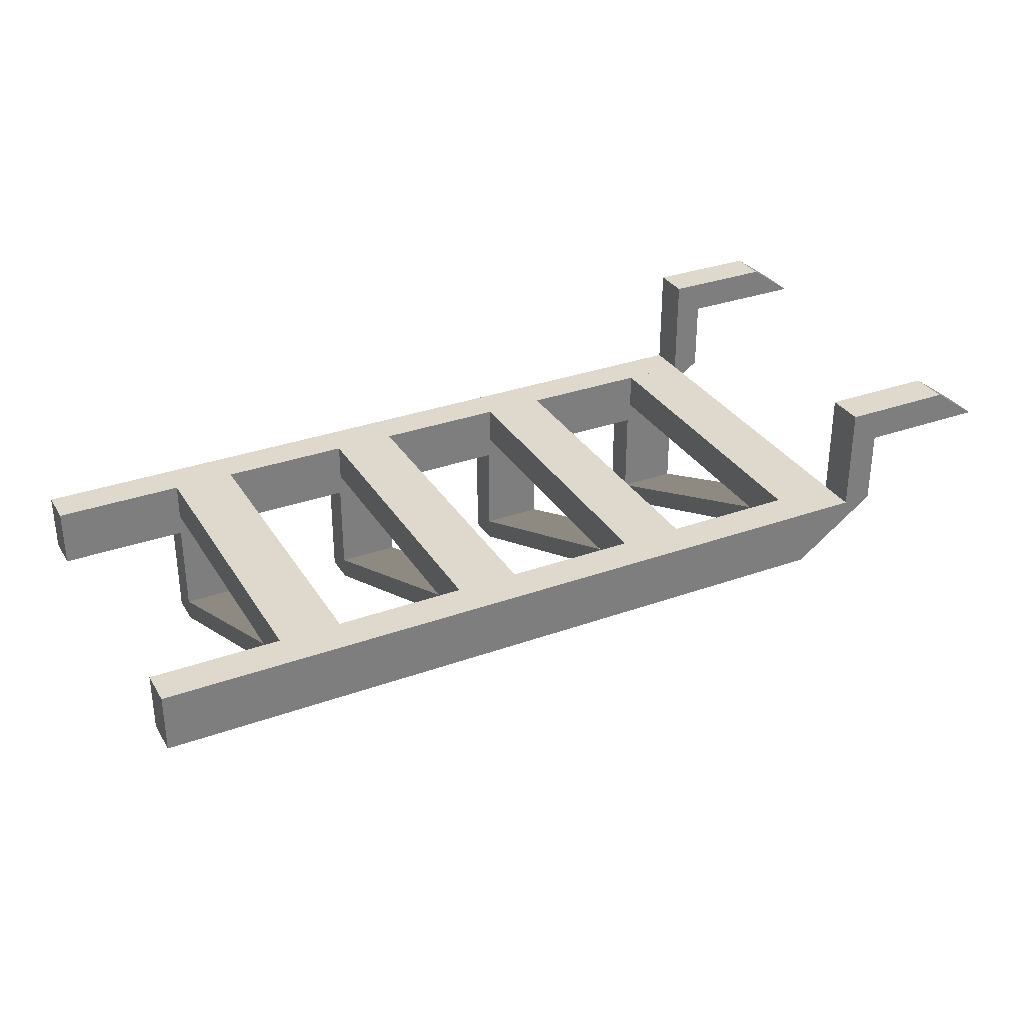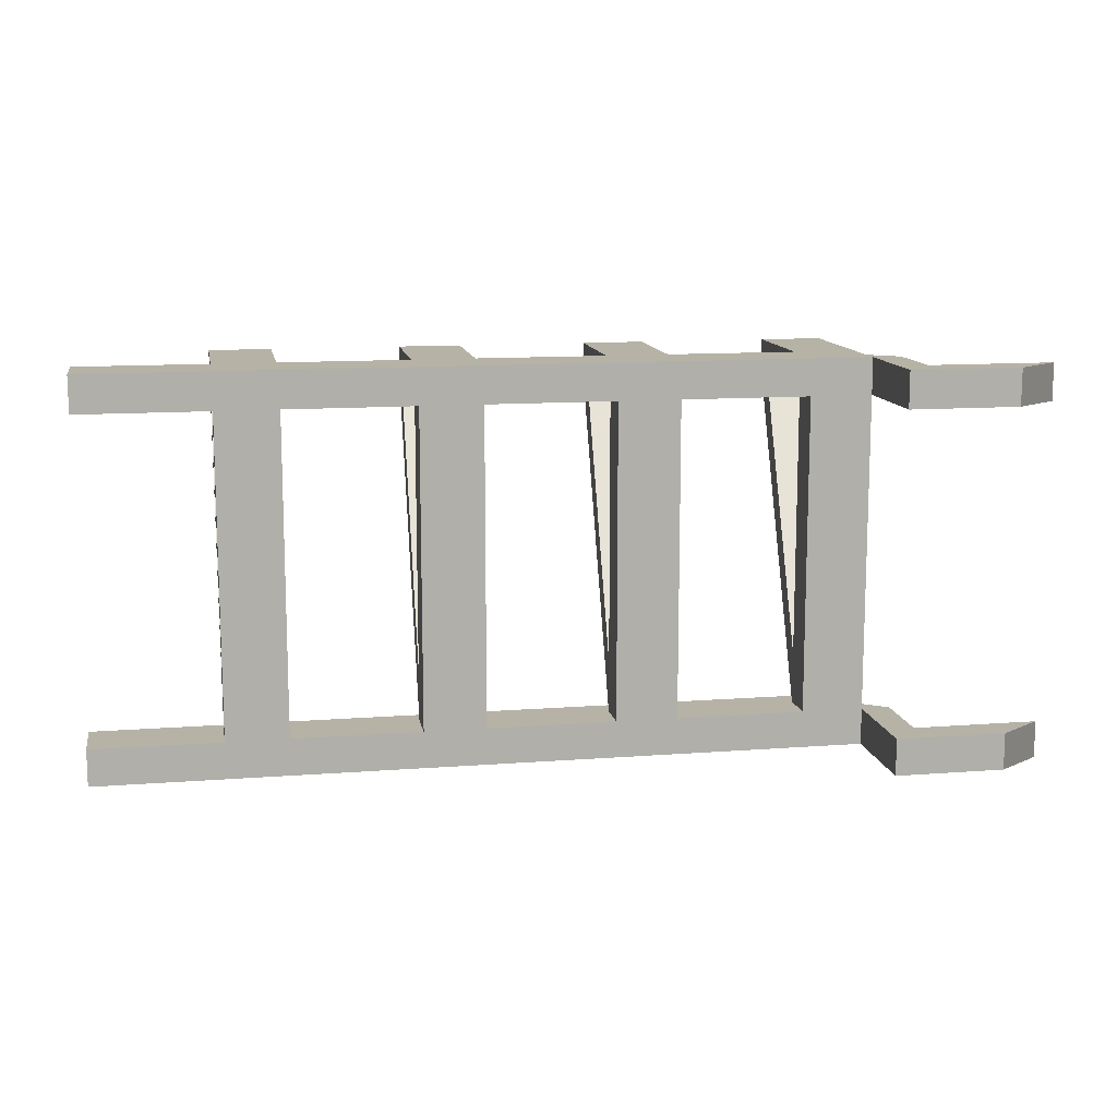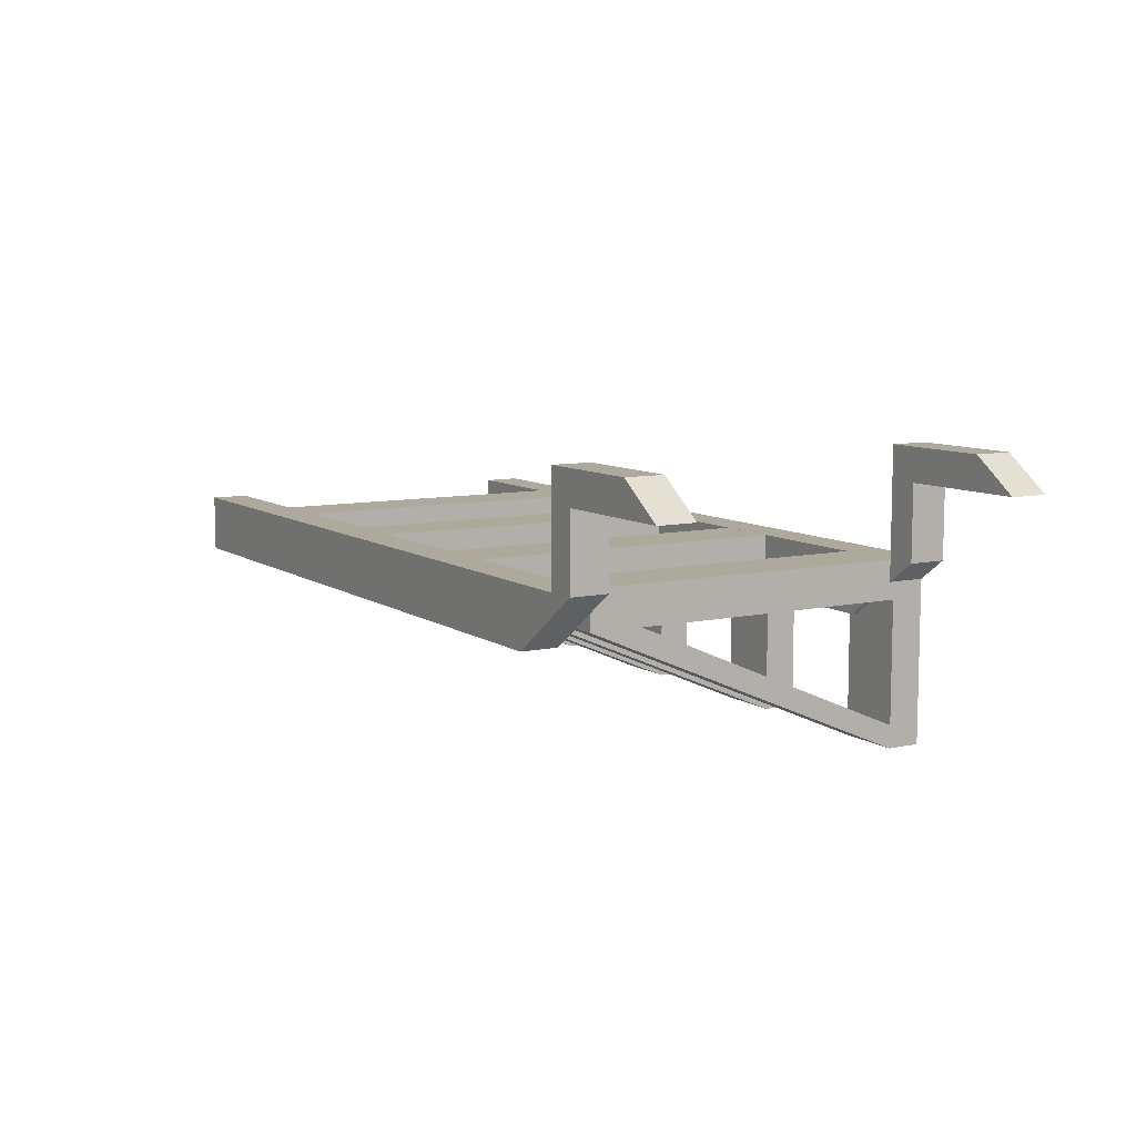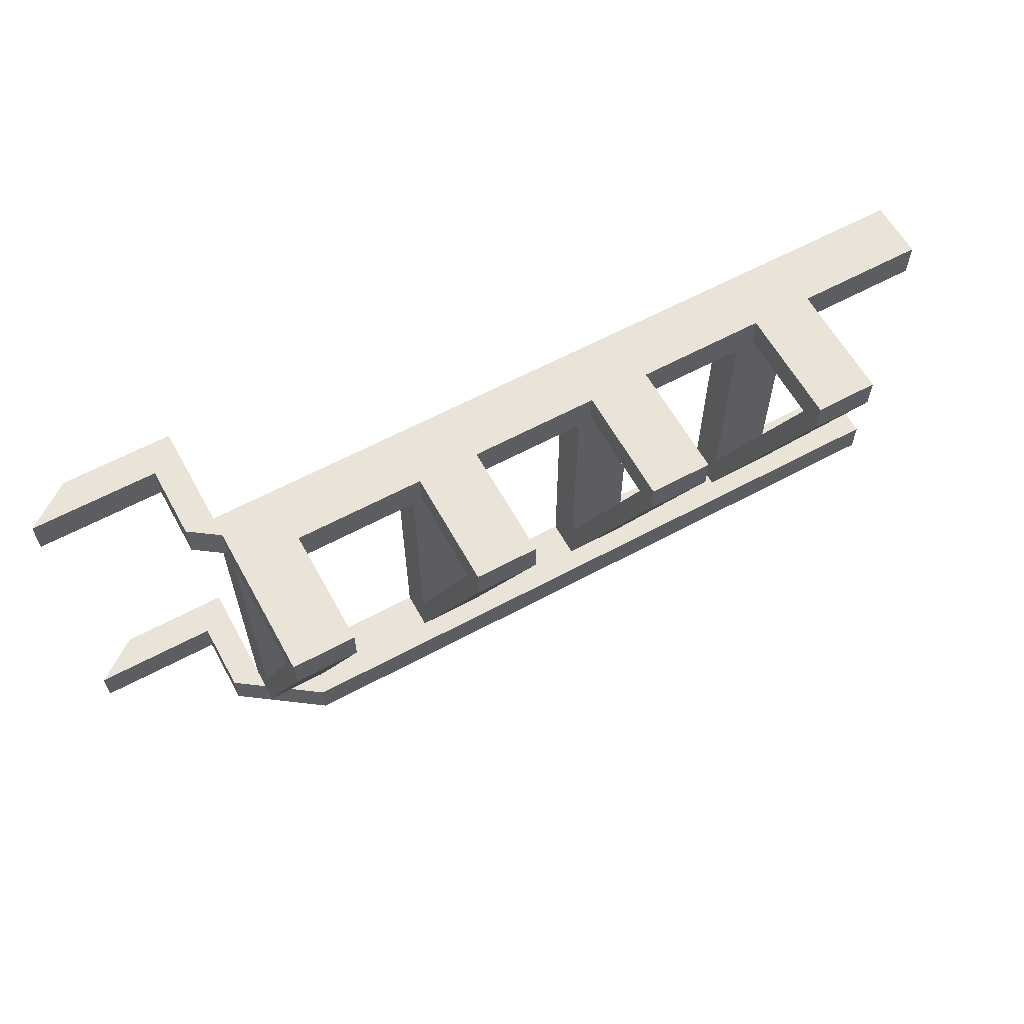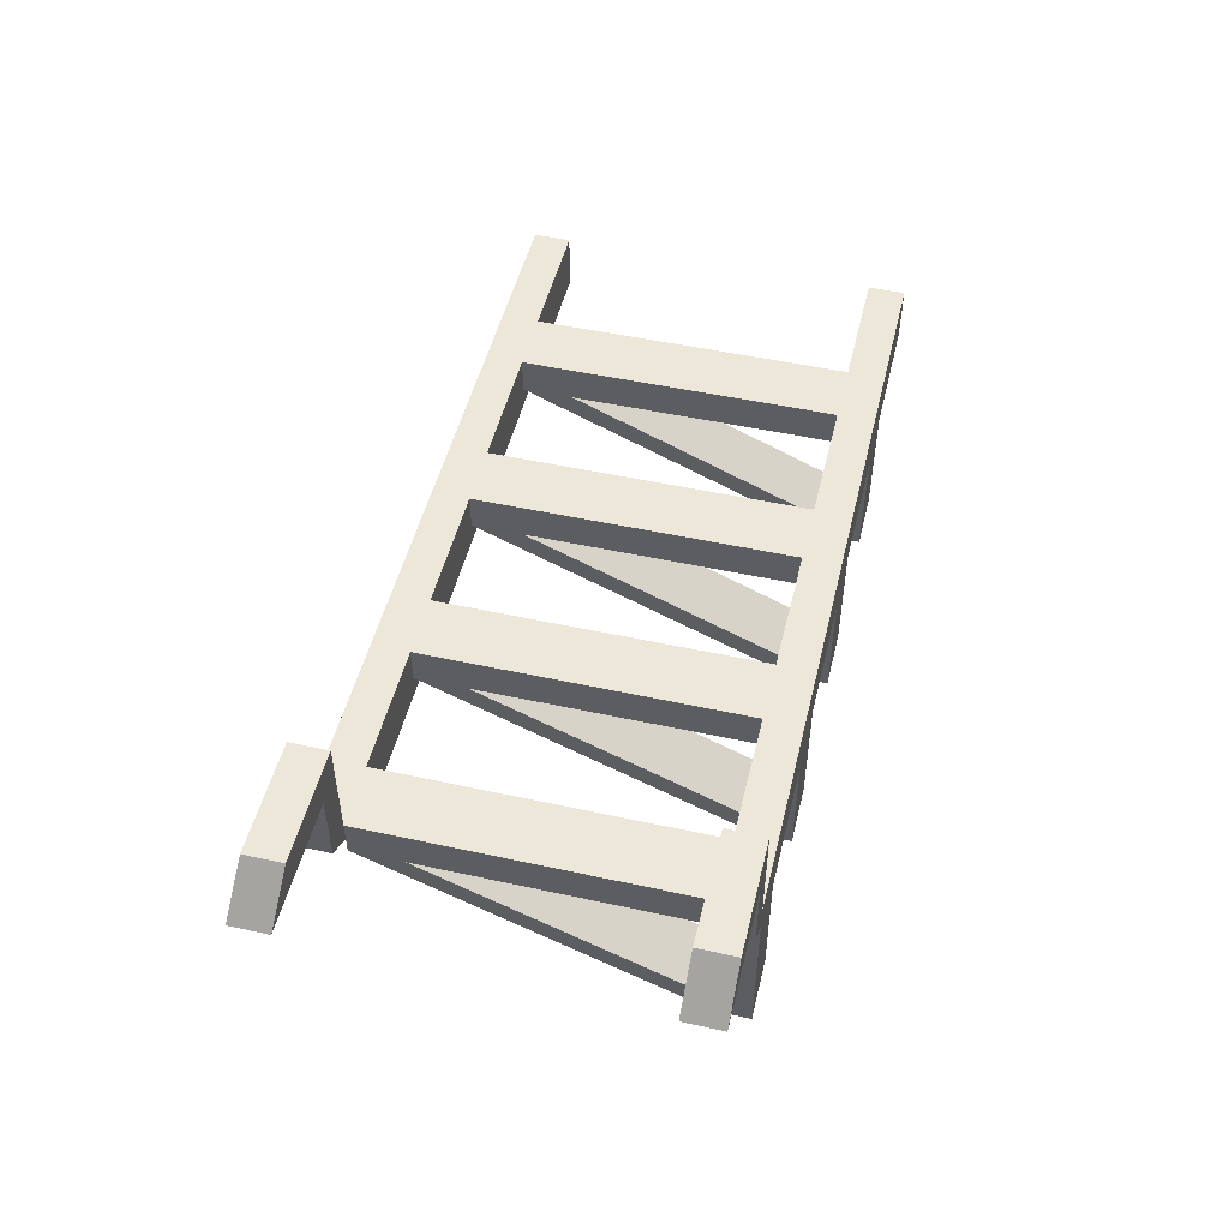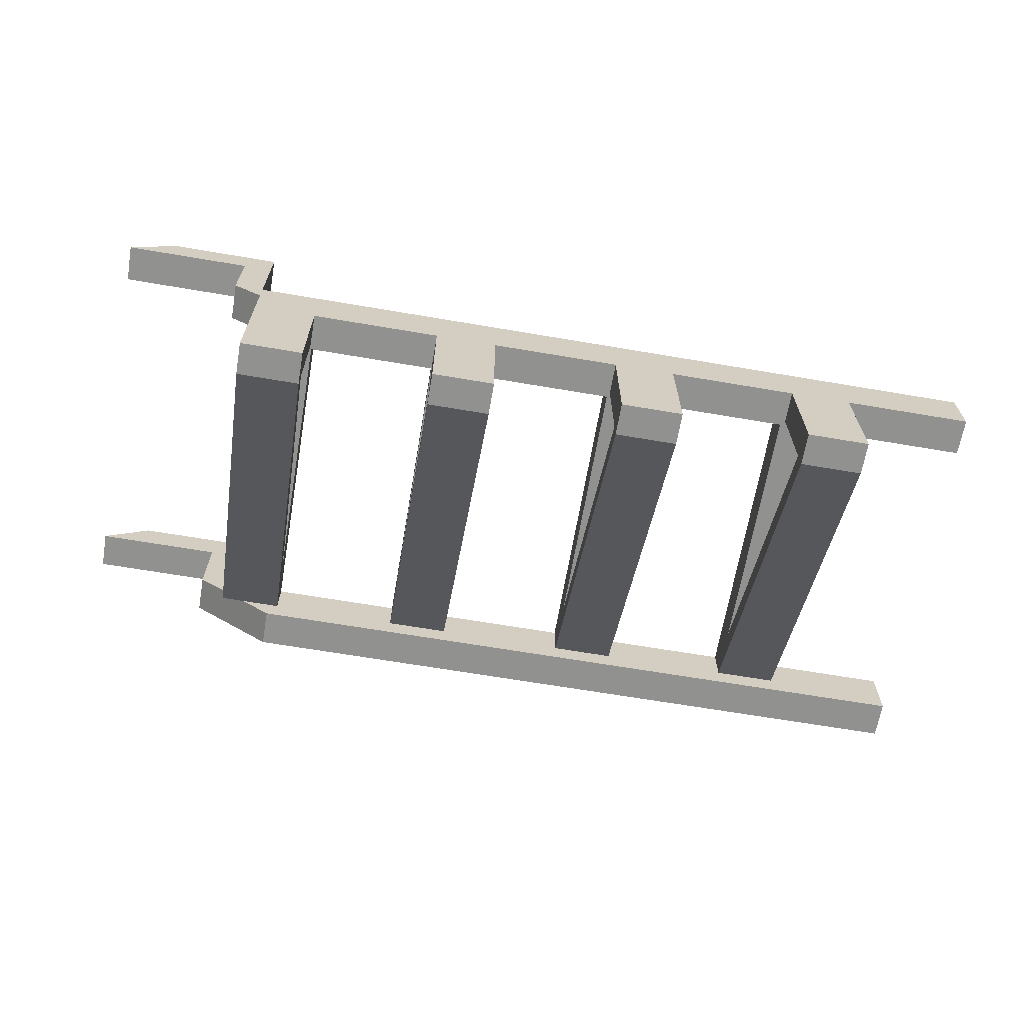
<metadata>
{"format":"obj","ext":"obj","renderer":"f3d","projection":"perspective","resolution":1024,"background":"white","views":[{"elev":31.9,"azim":-26.8,"up":"+Z"},{"elev":12.2,"azim":-10.3,"up":"+Y"},{"elev":8.8,"azim":59.3,"up":"+Z"},{"elev":61.1,"azim":151.2,"up":"+Y"},{"elev":50.1,"azim":103.5,"up":"+Z"},{"elev":-65.9,"azim":170.3,"up":"+Z"}]}
</metadata>
<code>
g Mesh1 Group2 Group1 Model
v -838.7 436.5 -224
v -774 436.5 -296.4
v -838.7 436.5 -459.8
f 1 2 3
v -591.6 436.5 -224
f 2 1 4
f 3 2 1
v -774 436.5 -459.8
f 5 3 2
v -956.5 436.5 -590.4
f 6 3 5
v -2156 436.5 -459.8
f 6 7 3
v -2554 436.5 -590.4
f 8 7 6
v -2554 436.5 -459.8
f 7 8 9
f 9 8 7
v -2554 353.5 -459.8
f 8 10 9
v -2554 353.5 -590.4
f 10 8 11
f 9 10 8
f 10 7 9
v -2156 353.5 -459.8
f 7 10 12
f 12 10 7
v -956.5 353.5 -590.4
f 10 13 12
f 13 10 11
f 11 10 13
f 11 8 10
f 8 13 11
f 13 8 6
f 11 13 8
f 6 8 13
f 6 7 8
f 3 7 6
f 12 3 7
v -838.7 353.5 -459.8
f 3 12 14
f 14 12 3
f 12 13 14
f 12 13 10
f 14 13 12
v -774 353.5 -459.8
f 14 13 15
f 15 13 14
f 13 5 15
f 5 13 6
f 15 5 13
f 2 15 5
v -774 353.5 -296.4
f 15 2 16
f 16 2 15
v -490.5 353.5 -296.4
f 2 17 16
v -490.5 436.5 -296.4
f 17 2 18
f 16 17 2
v -591.6 353.5 -224
f 19 16 17
v -838.7 353.5 -224
f 20 16 19
f 20 15 16
f 14 15 20
f 20 15 14
f 16 15 20
f 19 16 20
f 17 16 19
f 18 19 17
f 19 18 4
f 17 19 18
f 4 18 19
f 2 4 18
f 4 1 2
f 20 4 1
f 4 20 19
f 19 20 4
f 1 4 20
f 3 20 1
f 20 3 14
f 1 20 3
f 14 3 20
f 18 4 2
f 18 2 17
f 5 15 2
f 2 3 5
f 5 3 6
f 6 13 5
f 7 3 12
f 9 7 10
g Mesh2 Group2 Group1 Model
l 2 5
l 2 18
l 2 16
l 16 15
l 16 17
l 17 19
l 18 17
l 18 4
l 4 1
l 4 19
l 19 20
l 14 20
l 14 12
l 3 14
l 3 1
l 3 7
l 9 7
l 8 9
l 6 8
l 5 6
l 5 15
l 15 13
l 13 11
l 6 13
l 11 10
l 8 11
l 10 12
l 9 10
l 7 12
l 1 20
g Mesh3 Group3 Group1 Model
v -838.7 -361.7 -224
v -774 -361.7 -296.4
v -838.7 -361.7 -459.8
f 21 22 23
v -591.6 -361.7 -224
f 22 21 24
f 23 22 21
v -774 -361.7 -459.8
f 25 23 22
v -956.5 -361.7 -590.4
f 26 23 25
v -2156 -361.7 -459.8
f 26 27 23
v -2554 -361.7 -590.4
f 28 27 26
v -2554 -361.7 -459.8
f 27 28 29
f 29 28 27
v -2554 -444.7 -459.8
f 28 30 29
v -2554 -444.7 -590.4
f 30 28 31
f 29 30 28
f 30 27 29
v -2156 -444.7 -459.8
f 27 30 32
f 32 30 27
v -956.5 -444.7 -590.4
f 30 33 32
f 33 30 31
f 31 30 33
f 31 28 30
f 28 33 31
f 33 28 26
f 31 33 28
f 26 28 33
f 26 27 28
f 23 27 26
f 32 23 27
v -838.7 -444.7 -459.8
f 23 32 34
f 34 32 23
f 32 33 34
f 32 33 30
f 34 33 32
v -774 -444.7 -459.8
f 34 33 35
f 35 33 34
f 33 25 35
f 25 33 26
f 35 25 33
f 22 35 25
v -774 -444.7 -296.4
f 35 22 36
f 36 22 35
v -490.5 -444.7 -296.4
f 22 37 36
v -490.5 -361.7 -296.4
f 37 22 38
f 36 37 22
v -591.6 -444.7 -224
f 39 36 37
v -838.7 -444.7 -224
f 40 36 39
f 40 35 36
f 34 35 40
f 40 35 34
f 36 35 40
f 39 36 40
f 37 36 39
f 38 39 37
f 39 38 24
f 37 39 38
f 24 38 39
f 22 24 38
f 24 21 22
f 40 24 21
f 24 40 39
f 39 40 24
f 21 24 40
f 23 40 21
f 40 23 34
f 21 40 23
f 34 23 40
f 38 24 22
f 38 22 37
f 25 35 22
f 22 23 25
f 25 23 26
f 26 33 25
f 27 23 32
f 29 27 30
g Mesh4 Group3 Group1 Model
l 22 25
l 22 38
l 22 36
l 36 35
l 36 37
l 37 39
l 38 37
l 38 24
l 24 21
l 24 39
l 39 40
l 34 40
l 34 32
l 23 34
l 23 21
l 23 27
l 29 27
l 28 29
l 26 28
l 25 26
l 25 35
l 35 33
l 33 31
l 26 33
l 31 30
l 28 31
l 30 32
l 29 30
l 27 32
l 21 40
g Mesh5 Group4 Group1 Model
v -1268 -361.7 -543.4
v -1268 436.5 -459.8
v -1268 -361.7 -459.8
f 41 42 43
v -1268 -247.6 -543.4
f 42 41 44
f 43 42 41
v -1407 -361.7 -459.8
f 42 45 43
v -1407 436.5 -459.8
f 45 42 46
f 43 45 42
f 45 41 43
v -1407 -361.7 -543.4
f 41 45 47
f 47 45 41
v -1407 -247.6 -543.4
f 48 47 45
v -1407 363.4 -806.5
f 47 48 49
f 45 47 48
f 49 48 47
v -1268 363.4 -806.5
f 48 50 49
f 50 48 44
f 44 48 50
v -1407 363.4 -543.4
f 51 44 48
v -1268 363.4 -543.4
f 44 51 52
f 48 44 51
f 52 51 44
f 51 50 52
f 50 51 49
f 49 51 50
v -1407 436.5 -855.7
f 51 53 49
f 51 46 53
f 46 51 45
f 45 51 46
f 45 51 48
f 48 51 45
f 53 46 51
f 42 53 46
v -1268 436.5 -855.7
f 53 42 54
f 46 53 42
f 54 42 53
f 42 52 54
f 52 42 44
f 54 52 42
f 54 52 50
f 50 52 54
f 52 50 51
v -1268 363.4 -855.7
f 54 50 55
f 55 50 54
f 50 41 55
f 44 41 50
f 44 41 42
f 50 41 44
f 55 41 50
v -1407 363.4 -855.7
f 41 56 55
f 56 41 47
f 47 41 56
f 55 56 41
f 53 55 56
f 55 53 54
f 56 55 53
f 54 53 55
f 56 49 53
f 47 49 56
f 56 49 47
f 53 49 56
f 49 53 51
f 44 42 52
f 46 42 45
f 49 50 48
f 43 41 45
g Mesh6 Group4 Group1 Model
l 43 42
l 41 43
l 55 41
l 54 55
l 42 54
l 42 46
l 45 46
l 43 45
l 47 45
l 56 47
l 53 56
l 54 53
l 46 53
l 55 56
l 41 47
g Mesh7 Group4 Group1 Model
l 50 52
l 50 44
l 50 49
l 49 48
l 49 51
l 51 48
l 52 51
l 52 44
l 44 48
g Mesh8 Group5 Group1 Model
v -2126 -361.7 -543.4
v -2126 436.5 -459.8
v -2126 -361.7 -459.8
f 57 58 59
v -2126 -247.6 -543.4
f 58 57 60
f 59 58 57
v -2265 -361.7 -459.8
f 58 61 59
v -2265 436.5 -459.8
f 61 58 62
f 59 61 58
f 61 57 59
v -2265 -361.7 -543.4
f 57 61 63
f 63 61 57
v -2265 -247.6 -543.4
f 64 63 61
v -2265 363.4 -806.5
f 63 64 65
f 61 63 64
f 65 64 63
v -2126 363.4 -806.5
f 64 66 65
f 66 64 60
f 60 64 66
v -2265 363.4 -543.4
f 67 60 64
v -2126 363.4 -543.4
f 60 67 68
f 64 60 67
f 68 67 60
f 67 66 68
f 66 67 65
f 65 67 66
v -2265 436.5 -855.7
f 67 69 65
f 67 62 69
f 62 67 61
f 61 67 62
f 61 67 64
f 64 67 61
f 69 62 67
f 58 69 62
v -2126 436.5 -855.7
f 69 58 70
f 62 69 58
f 70 58 69
f 58 68 70
f 68 58 60
f 70 68 58
f 70 68 66
f 66 68 70
f 68 66 67
v -2126 363.4 -855.7
f 70 66 71
f 71 66 70
f 66 57 71
f 60 57 66
f 60 57 58
f 66 57 60
f 71 57 66
v -2265 363.4 -855.7
f 57 72 71
f 72 57 63
f 63 57 72
f 71 72 57
f 69 71 72
f 71 69 70
f 72 71 69
f 70 69 71
f 72 65 69
f 63 65 72
f 72 65 63
f 69 65 72
f 65 69 67
f 60 58 68
f 62 58 61
f 65 66 64
f 59 57 61
g Mesh9 Group5 Group1 Model
l 59 58
l 57 59
l 71 57
l 70 71
l 58 70
l 58 62
l 61 62
l 59 61
l 63 61
l 72 63
l 69 72
l 70 69
l 62 69
l 71 72
l 57 63
g Mesh10 Group5 Group1 Model
l 66 68
l 66 60
l 66 65
l 65 64
l 65 67
l 67 64
l 68 67
l 68 60
l 60 64
g Mesh11 Group6 Group1 Model
v -1697 -361.7 -543.4
v -1697 436.5 -459.8
v -1697 -361.7 -459.8
f 73 74 75
v -1697 -247.6 -543.4
f 74 73 76
f 75 74 73
v -1836 -361.7 -459.8
f 74 77 75
v -1836 436.5 -459.8
f 77 74 78
f 75 77 74
f 77 73 75
v -1836 -361.7 -543.4
f 73 77 79
f 79 77 73
v -1836 -247.6 -543.4
f 80 79 77
v -1836 363.4 -806.5
f 79 80 81
f 77 79 80
f 81 80 79
v -1697 363.4 -806.5
f 80 82 81
f 82 80 76
f 76 80 82
v -1836 363.4 -543.4
f 83 76 80
v -1697 363.4 -543.4
f 76 83 84
f 80 76 83
f 84 83 76
f 83 82 84
f 82 83 81
f 81 83 82
v -1836 436.5 -855.7
f 83 85 81
f 83 78 85
f 78 83 77
f 77 83 78
f 77 83 80
f 80 83 77
f 85 78 83
f 74 85 78
v -1697 436.5 -855.7
f 85 74 86
f 78 85 74
f 86 74 85
f 74 84 86
f 84 74 76
f 86 84 74
f 86 84 82
f 82 84 86
f 84 82 83
v -1697 363.4 -855.7
f 86 82 87
f 87 82 86
f 82 73 87
f 76 73 82
f 76 73 74
f 82 73 76
f 87 73 82
v -1836 363.4 -855.7
f 73 88 87
f 88 73 79
f 79 73 88
f 87 88 73
f 85 87 88
f 87 85 86
f 88 87 85
f 86 85 87
f 88 81 85
f 79 81 88
f 88 81 79
f 85 81 88
f 81 85 83
f 76 74 84
f 78 74 77
f 81 82 80
f 75 73 77
g Mesh12 Group6 Group1 Model
l 75 74
l 73 75
l 87 73
l 86 87
l 74 86
l 74 78
l 77 78
l 75 77
l 79 77
l 88 79
l 85 88
l 86 85
l 78 85
l 87 88
l 73 79
g Mesh13 Group6 Group1 Model
l 82 84
l 82 76
l 82 81
l 81 80
l 81 83
l 83 80
l 84 83
l 84 76
l 76 80
g Mesh14 Group7 Group1 Model
v -838.7 -361.7 -543.4
v -838.7 436.5 -459.8
v -838.7 -361.7 -459.8
f 89 90 91
v -838.7 -247.6 -543.4
f 90 89 92
f 91 90 89
v -977.7 -361.7 -459.8
f 90 93 91
v -977.7 436.5 -459.8
f 93 90 94
f 91 93 90
f 93 89 91
v -977.7 -361.7 -543.4
f 89 93 95
f 95 93 89
v -977.7 -247.6 -543.4
f 96 95 93
v -977.7 363.4 -806.5
f 95 96 97
f 93 95 96
f 97 96 95
v -838.7 363.4 -806.5
f 96 98 97
f 98 96 92
f 92 96 98
v -977.7 363.4 -543.4
f 99 92 96
v -838.7 363.4 -543.4
f 92 99 100
f 96 92 99
f 100 99 92
f 99 98 100
f 98 99 97
f 97 99 98
v -977.7 436.5 -855.7
f 99 101 97
f 99 94 101
f 94 99 93
f 93 99 94
f 93 99 96
f 96 99 93
f 101 94 99
f 90 101 94
v -838.7 436.5 -855.7
f 101 90 102
f 94 101 90
f 102 90 101
f 90 100 102
f 100 90 92
f 102 100 90
f 102 100 98
f 98 100 102
f 100 98 99
v -838.7 363.4 -855.7
f 102 98 103
f 103 98 102
f 98 89 103
f 92 89 98
f 92 89 90
f 98 89 92
f 103 89 98
v -977.7 363.4 -855.7
f 89 104 103
f 104 89 95
f 95 89 104
f 103 104 89
f 101 103 104
f 103 101 102
f 104 103 101
f 102 101 103
f 104 97 101
f 95 97 104
f 104 97 95
f 101 97 104
f 97 101 99
f 92 90 100
f 94 90 93
f 97 98 96
f 91 89 93
g Mesh15 Group7 Group1 Model
l 91 90
l 89 91
l 103 89
l 102 103
l 90 102
l 90 94
l 93 94
l 91 93
l 95 93
l 104 95
l 101 104
l 102 101
l 94 101
l 103 104
l 89 95
g Mesh16 Group7 Group1 Model
l 98 100
l 98 92
l 98 97
l 97 96
l 97 99
l 99 96
l 100 99
l 100 92
l 92 96

</code>
